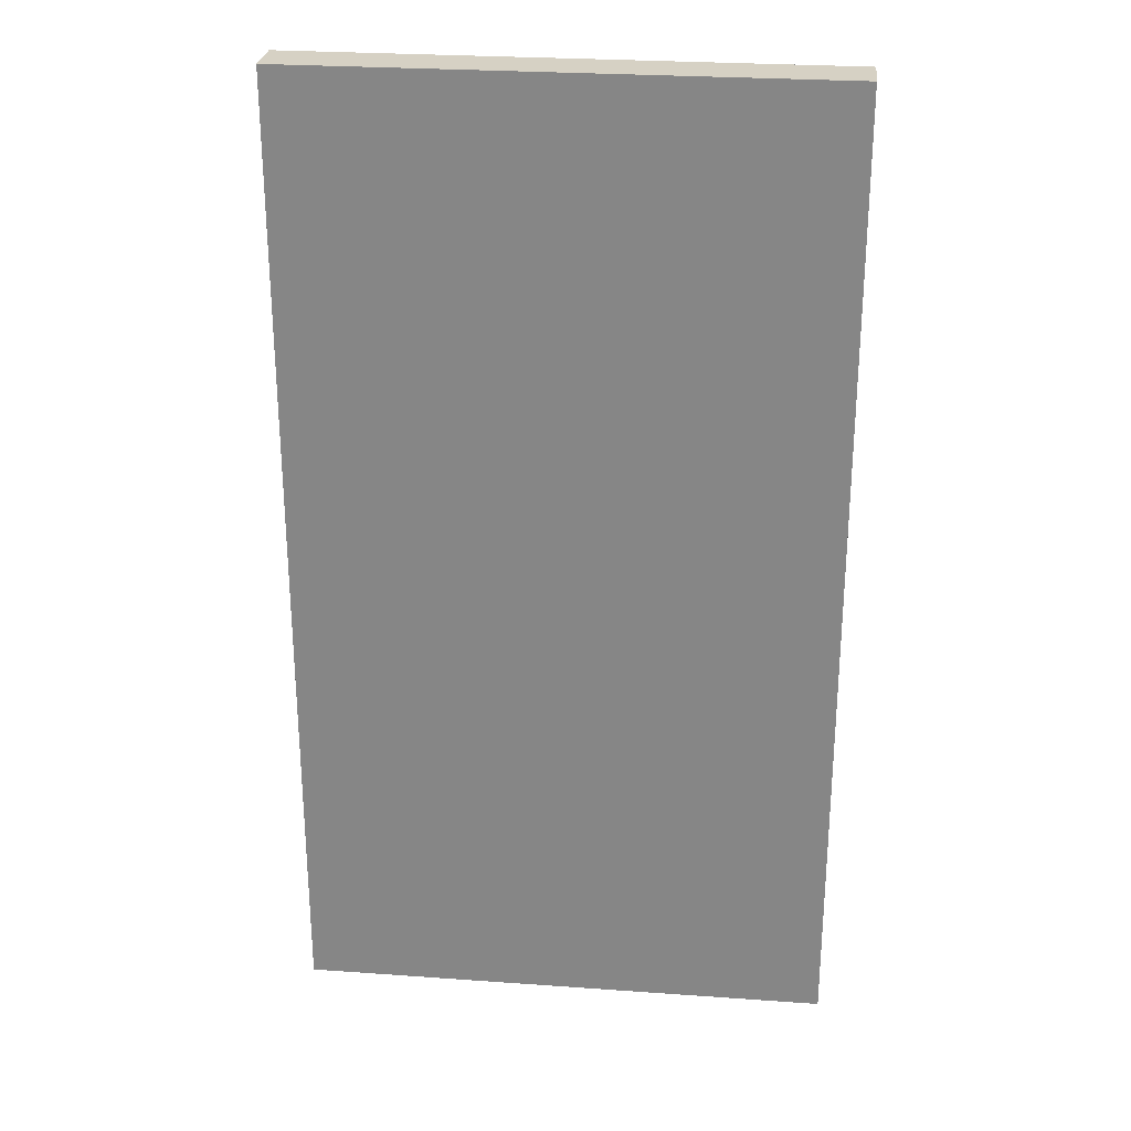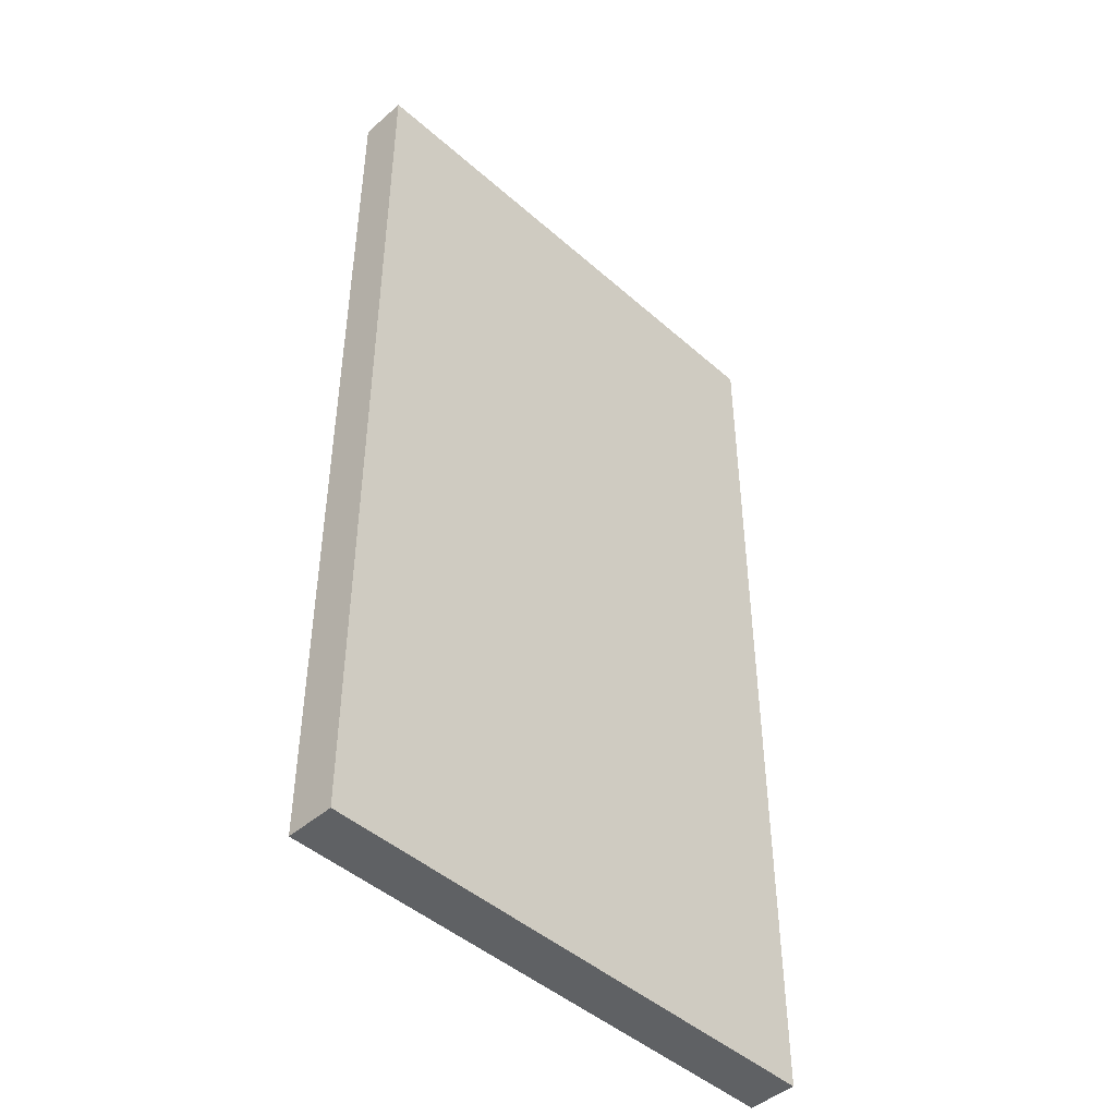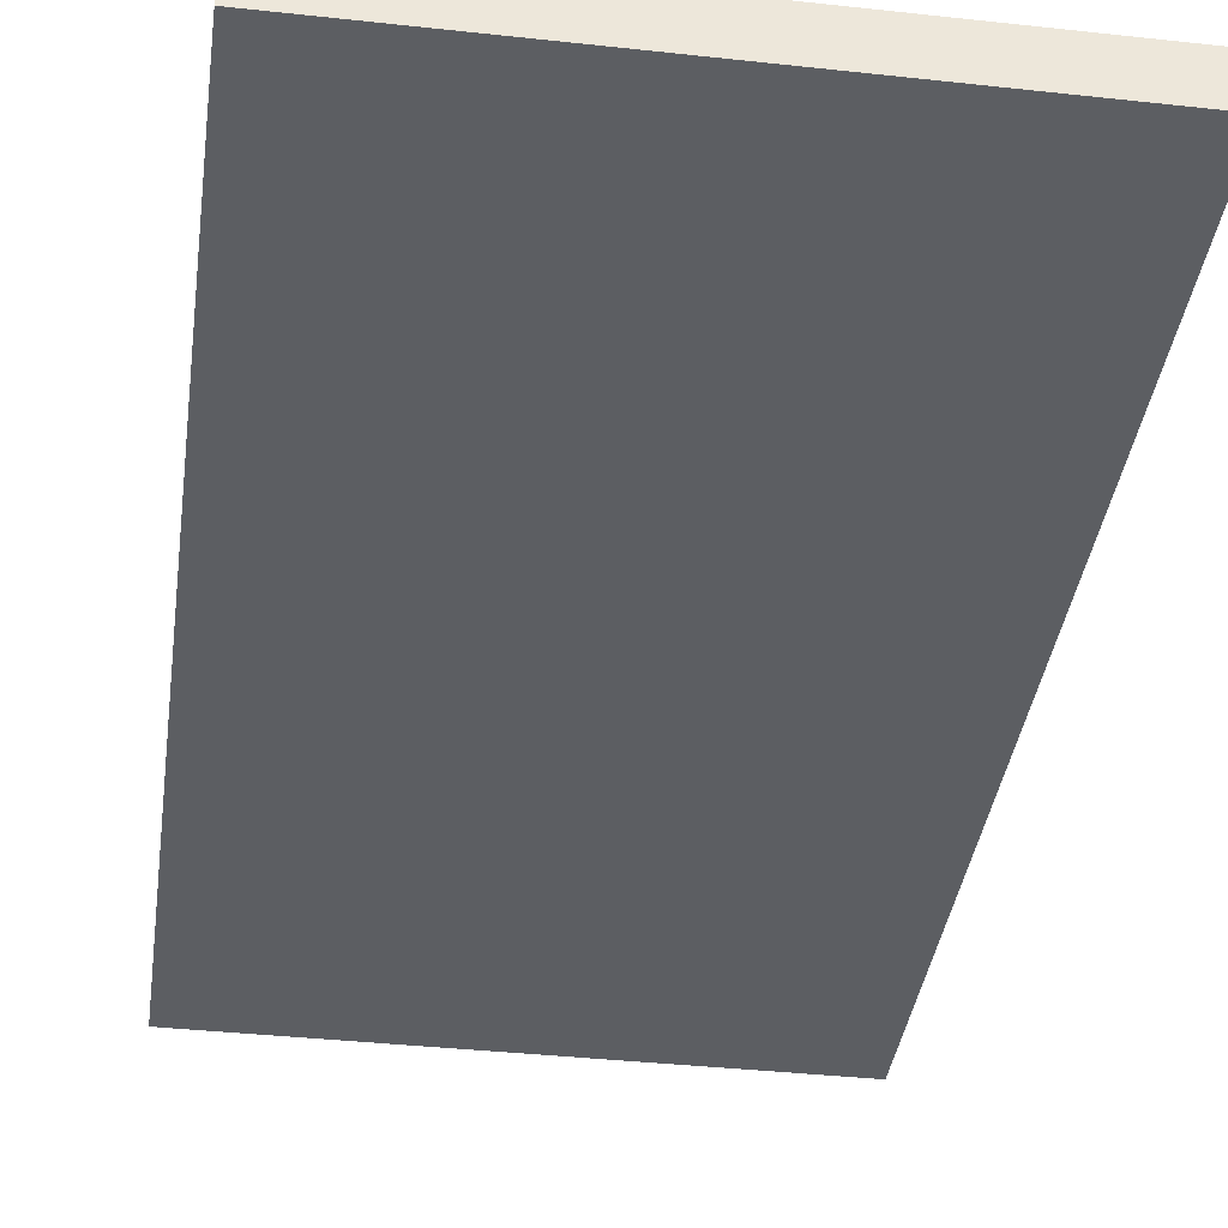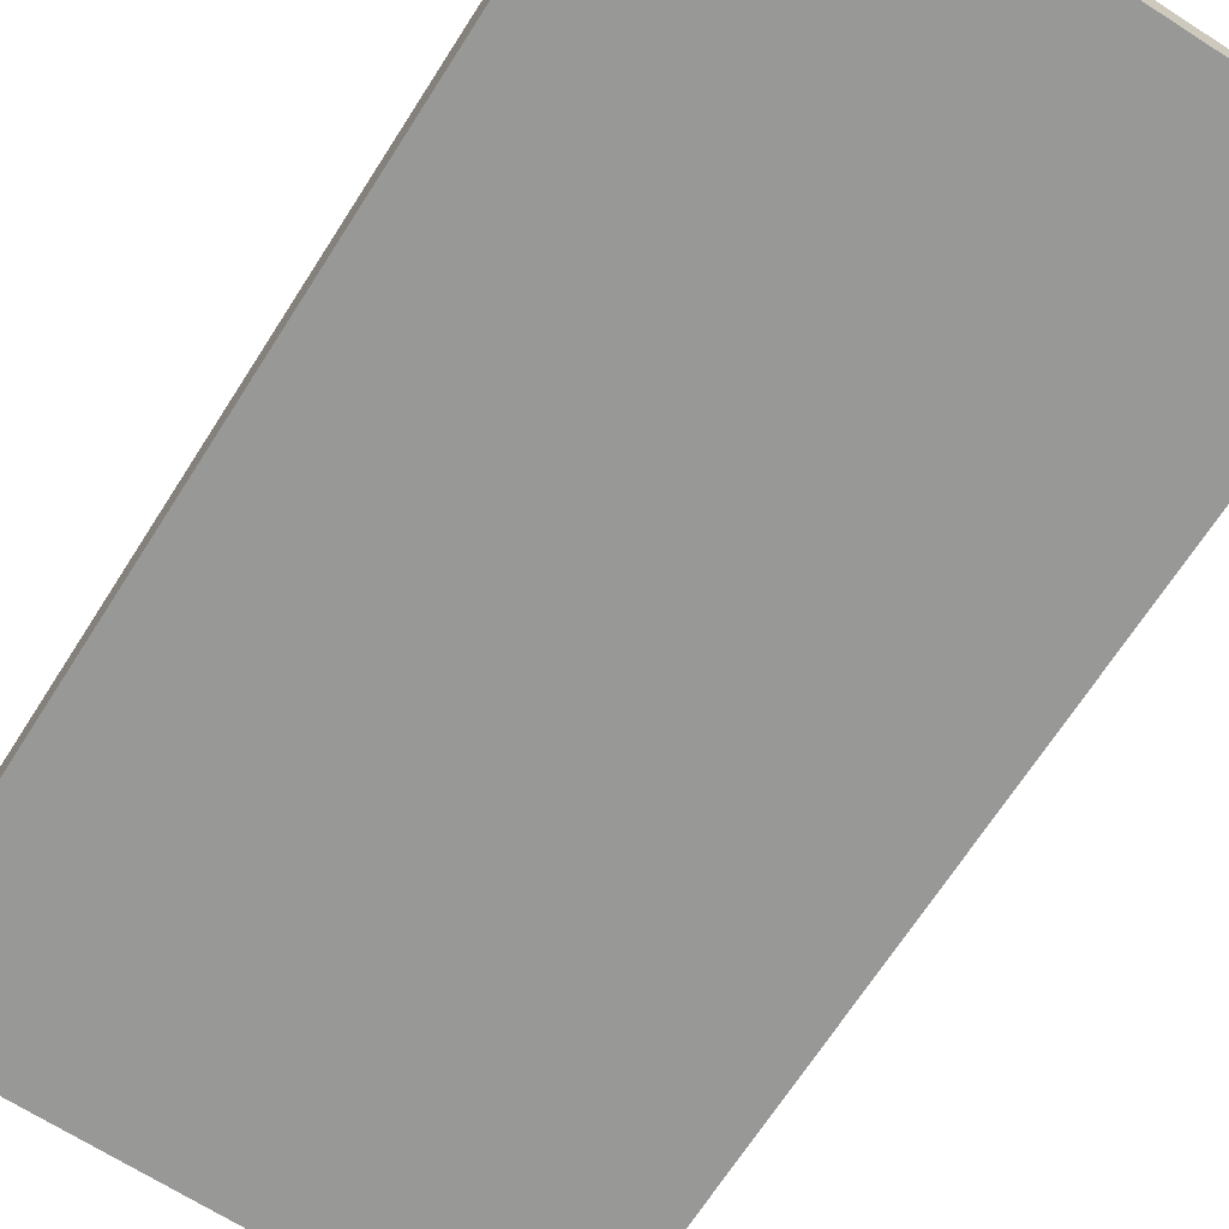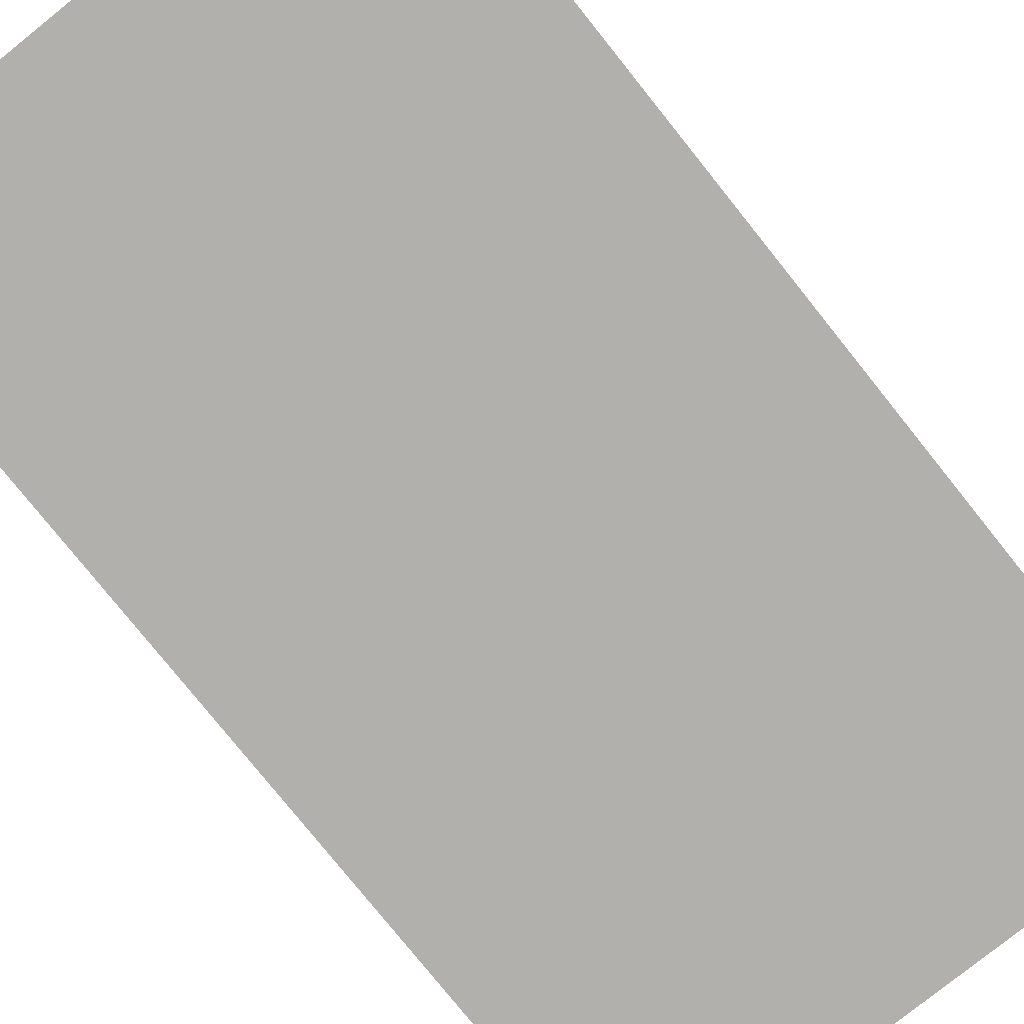
<metadata>
{"format":"obj","ext":"obj","renderer":"f3d","projection":"perspective","resolution":1024,"background":"white","views":[{"elev":27.0,"azim":-173.7,"up":"+Z"},{"elev":-46.1,"azim":134.8,"up":"+Z"},{"elev":-38.2,"azim":172.1,"up":"+Y"},{"elev":-68.4,"azim":147.4,"up":"+Y"},{"elev":-78.7,"azim":-141.3,"up":"+Y"}]}
</metadata>
<code>
o
v 19.2 0 -18
v 19.2 0 -20
v 19.2 0.1 -18
v 19.2 0.1 -20
v 20.3 0 -18
v 20.3 0 -20
v 20.3 0.1 -18
v 20.3 0.1 -20
v 19.2 0 -18
v 19.2 0.1 -18
v 19.3 0 -18
v 19.3 0.1 -18
v 19.4 0 -18
v 19.4 0.1 -18
v 19.5 0 -18
v 19.5 0.1 -18
v 19.6 0 -18
v 19.6 0.1 -18
v 19.7 0 -18
v 19.7 0.1 -18
v 19.8 0 -18
v 19.8 0.1 -18
v 19.9 0 -18
v 19.9 0.1 -18
v 20 0 -18
v 20 0.1 -18
v 20.3 0 -18
v 20.3 0.1 -18
v 19.2 0 -20
v 19.2 0.1 -20
v 19.5 0 -20
v 19.5 0.1 -20
v 19.6 0 -20
v 19.6 0.1 -20
v 19.7 0 -20
v 19.7 0.1 -20
v 19.8 0 -20
v 19.8 0.1 -20
v 20.1 0 -20
v 20.1 0.1 -20
v 20.2 0 -20
v 20.2 0.1 -20
v 20.3 0 -20
v 20.3 0.1 -20
v 19.2 0 -18
v 19.3 0 -18
v 19.4 0 -18
v 19.5 0 -18
v 19.6 0 -18
v 19.7 0 -18
v 19.8 0 -18
v 19.9 0 -18
v 20 0 -18
v 20.3 0 -18
v 19.5 0 -18.1
v 19.6 0 -18.1
v 20.1 0 -18.1
v 20.2 0 -18.1
v 19.5 0 -18.2
v 19.6 0 -18.2
v 19.7 0 -18.2
v 19.8 0 -18.2
v 19.3 0 -18.3
v 19.4 0 -18.3
v 19.7 0 -18.3
v 19.8 0 -18.3
v 19.9 0 -18.3
v 20 0 -18.3
v 19.3 0 -18.4
v 19.4 0 -18.4
v 19.9 0 -18.4
v 20 0 -18.4
v 20.1 0 -18.4
v 20.2 0 -18.4
v 19.5 0 -18.5
v 19.6 0 -18.5
v 20.1 0 -18.5
v 20.2 0 -18.5
v 19.5 0 -18.6
v 19.6 0 -18.6
v 19.7 0 -18.6
v 19.8 0 -18.6
v 19.3 0 -18.7
v 19.4 0 -18.7
v 19.7 0 -18.7
v 19.8 0 -18.7
v 19.9 0 -18.7
v 20 0 -18.7
v 19.3 0 -18.8
v 19.4 0 -18.8
v 19.9 0 -18.8
v 20 0 -18.8
v 20.1 0 -18.8
v 20.2 0 -18.8
v 19.5 0 -18.9
v 19.6 0 -18.9
v 20.1 0 -18.9
v 20.2 0 -18.9
v 19.5 0 -19
v 19.6 0 -19
v 19.7 0 -19
v 19.8 0 -19
v 19.3 0 -19.1
v 19.4 0 -19.1
v 19.7 0 -19.1
v 19.8 0 -19.1
v 19.9 0 -19.1
v 20 0 -19.1
v 19.3 0 -19.2
v 19.4 0 -19.2
v 19.9 0 -19.2
v 20 0 -19.2
v 20.1 0 -19.2
v 20.2 0 -19.2
v 19.5 0 -19.3
v 19.6 0 -19.3
v 20.1 0 -19.3
v 20.2 0 -19.3
v 19.5 0 -19.4
v 19.6 0 -19.4
v 19.7 0 -19.4
v 19.8 0 -19.4
v 19.3 0 -19.5
v 19.4 0 -19.5
v 19.7 0 -19.5
v 19.8 0 -19.5
v 19.9 0 -19.5
v 20 0 -19.5
v 19.3 0 -19.6
v 19.4 0 -19.6
v 19.9 0 -19.6
v 20 0 -19.6
v 20.1 0 -19.6
v 20.2 0 -19.6
v 19.5 0 -19.7
v 19.6 0 -19.7
v 20.1 0 -19.7
v 20.2 0 -19.7
v 19.5 0 -19.8
v 19.6 0 -19.8
v 19.7 0 -19.8
v 19.8 0 -19.8
v 19.3 0 -19.9
v 19.4 0 -19.9
v 19.7 0 -19.9
v 19.8 0 -19.9
v 19.9 0 -19.9
v 20 0 -19.9
v 19.2 0 -20
v 19.5 0 -20
v 19.6 0 -20
v 19.7 0 -20
v 19.8 0 -20
v 20.1 0 -20
v 20.2 0 -20
v 20.3 0 -20
v 19.2 0.1 -18
v 19.3 0.1 -18
v 19.4 0.1 -18
v 19.5 0.1 -18
v 19.6 0.1 -18
v 19.7 0.1 -18
v 19.8 0.1 -18
v 19.9 0.1 -18
v 20 0.1 -18
v 20.3 0.1 -18
v 19.5 0.1 -18.1
v 19.6 0.1 -18.1
v 20.1 0.1 -18.1
v 20.2 0.1 -18.1
v 19.5 0.1 -18.2
v 19.6 0.1 -18.2
v 19.7 0.1 -18.2
v 19.8 0.1 -18.2
v 19.3 0.1 -18.3
v 19.4 0.1 -18.3
v 19.7 0.1 -18.3
v 19.8 0.1 -18.3
v 19.9 0.1 -18.3
v 20 0.1 -18.3
v 19.3 0.1 -18.4
v 19.4 0.1 -18.4
v 19.9 0.1 -18.4
v 20 0.1 -18.4
v 20.1 0.1 -18.4
v 20.2 0.1 -18.4
v 19.5 0.1 -18.5
v 19.6 0.1 -18.5
v 20.1 0.1 -18.5
v 20.2 0.1 -18.5
v 19.5 0.1 -18.6
v 19.6 0.1 -18.6
v 19.7 0.1 -18.6
v 19.8 0.1 -18.6
v 19.3 0.1 -18.7
v 19.4 0.1 -18.7
v 19.7 0.1 -18.7
v 19.8 0.1 -18.7
v 19.9 0.1 -18.7
v 20 0.1 -18.7
v 19.3 0.1 -18.8
v 19.4 0.1 -18.8
v 19.9 0.1 -18.8
v 20 0.1 -18.8
v 20.1 0.1 -18.8
v 20.2 0.1 -18.8
v 19.5 0.1 -18.9
v 19.6 0.1 -18.9
v 20.1 0.1 -18.9
v 20.2 0.1 -18.9
v 19.5 0.1 -19
v 19.6 0.1 -19
v 19.7 0.1 -19
v 19.8 0.1 -19
v 19.3 0.1 -19.1
v 19.4 0.1 -19.1
v 19.7 0.1 -19.1
v 19.8 0.1 -19.1
v 19.9 0.1 -19.1
v 20 0.1 -19.1
v 19.3 0.1 -19.2
v 19.4 0.1 -19.2
v 19.9 0.1 -19.2
v 20 0.1 -19.2
v 20.1 0.1 -19.2
v 20.2 0.1 -19.2
v 19.5 0.1 -19.3
v 19.6 0.1 -19.3
v 20.1 0.1 -19.3
v 20.2 0.1 -19.3
v 19.5 0.1 -19.4
v 19.6 0.1 -19.4
v 19.7 0.1 -19.4
v 19.8 0.1 -19.4
v 19.3 0.1 -19.5
v 19.4 0.1 -19.5
v 19.7 0.1 -19.5
v 19.8 0.1 -19.5
v 19.9 0.1 -19.5
v 20 0.1 -19.5
v 19.3 0.1 -19.6
v 19.4 0.1 -19.6
v 19.9 0.1 -19.6
v 20 0.1 -19.6
v 20.1 0.1 -19.6
v 20.2 0.1 -19.6
v 19.5 0.1 -19.7
v 19.6 0.1 -19.7
v 20.1 0.1 -19.7
v 20.2 0.1 -19.7
v 19.5 0.1 -19.8
v 19.6 0.1 -19.8
v 19.7 0.1 -19.8
v 19.8 0.1 -19.8
v 19.3 0.1 -19.9
v 19.4 0.1 -19.9
v 19.7 0.1 -19.9
v 19.8 0.1 -19.9
v 19.9 0.1 -19.9
v 20 0.1 -19.9
v 19.2 0.1 -20
v 19.5 0.1 -20
v 19.6 0.1 -20
v 19.7 0.1 -20
v 19.8 0.1 -20
v 20.1 0.1 -20
v 20.2 0.1 -20
v 20.3 0.1 -20
f 3 2 1
f 4 2 3
f 5 6 7
f 7 6 8
f 11 10 9
f 12 10 11
f 13 12 11
f 14 12 13
f 15 14 13
f 16 14 15
f 17 16 15
f 18 16 17
f 19 18 17
f 20 18 19
f 21 20 19
f 22 20 21
f 23 22 21
f 24 22 23
f 25 24 23
f 26 24 25
f 27 26 25
f 28 26 27
f 29 30 31
f 31 30 32
f 31 32 33
f 33 32 34
f 33 34 35
f 35 34 36
f 35 36 37
f 37 36 38
f 37 38 39
f 39 38 40
f 39 40 41
f 41 40 42
f 41 42 43
f 43 42 44
f 55 48 47
f 55 49 48
f 56 50 49
f 56 49 55
f 57 54 53
f 58 54 57
f 59 55 47
f 59 56 55
f 60 50 56
f 60 56 59
f 61 51 50
f 61 50 60
f 62 52 51
f 62 51 61
f 63 46 45
f 63 47 46
f 64 59 47
f 64 47 63
f 65 62 61
f 65 61 60
f 66 52 62
f 66 62 65
f 67 53 52
f 67 52 66
f 68 57 53
f 68 53 67
f 69 63 45
f 69 64 63
f 70 59 64
f 70 64 69
f 71 68 67
f 71 67 66
f 72 57 68
f 72 68 71
f 73 58 57
f 73 57 72
f 74 54 58
f 74 58 73
f 75 60 59
f 75 59 70
f 76 65 60
f 76 60 75
f 77 73 72
f 77 74 73
f 78 54 74
f 78 74 77
f 79 75 70
f 79 76 75
f 80 65 76
f 80 76 79
f 81 66 65
f 81 65 80
f 82 71 66
f 82 66 81
f 83 69 45
f 83 70 69
f 84 79 70
f 84 70 83
f 85 81 80
f 85 82 81
f 86 71 82
f 86 82 85
f 87 72 71
f 87 71 86
f 88 77 72
f 88 72 87
f 89 83 45
f 89 84 83
f 90 79 84
f 90 84 89
f 91 87 86
f 91 88 87
f 92 77 88
f 92 88 91
f 93 78 77
f 93 77 92
f 94 54 78
f 94 78 93
f 95 80 79
f 95 79 90
f 96 85 80
f 96 80 95
f 97 93 92
f 97 94 93
f 98 54 94
f 98 94 97
f 99 95 90
f 99 96 95
f 100 85 96
f 100 96 99
f 101 86 85
f 101 85 100
f 102 91 86
f 102 86 101
f 103 89 45
f 103 90 89
f 104 99 90
f 104 90 103
f 105 101 100
f 105 102 101
f 106 91 102
f 106 102 105
f 107 92 91
f 107 91 106
f 108 97 92
f 108 92 107
f 109 103 45
f 109 104 103
f 110 99 104
f 110 104 109
f 111 107 106
f 111 108 107
f 112 97 108
f 112 108 111
f 113 98 97
f 113 97 112
f 114 54 98
f 114 98 113
f 115 99 110
f 115 100 99
f 116 105 100
f 116 100 115
f 117 113 112
f 117 114 113
f 118 54 114
f 118 114 117
f 119 115 110
f 119 116 115
f 120 105 116
f 120 116 119
f 121 106 105
f 121 105 120
f 122 111 106
f 122 106 121
f 123 109 45
f 123 110 109
f 124 119 110
f 124 110 123
f 125 121 120
f 125 122 121
f 126 111 122
f 126 122 125
f 127 112 111
f 127 111 126
f 128 117 112
f 128 112 127
f 129 123 45
f 129 124 123
f 130 119 124
f 130 124 129
f 131 127 126
f 131 128 127
f 132 117 128
f 132 128 131
f 133 118 117
f 133 117 132
f 134 54 118
f 134 118 133
f 135 119 130
f 135 120 119
f 136 125 120
f 136 120 135
f 137 133 132
f 137 134 133
f 138 54 134
f 138 134 137
f 139 135 130
f 139 136 135
f 140 125 136
f 140 136 139
f 141 126 125
f 141 125 140
f 142 131 126
f 142 126 141
f 143 129 45
f 143 130 129
f 144 139 130
f 144 130 143
f 145 141 140
f 145 142 141
f 146 131 142
f 146 142 145
f 147 132 131
f 147 131 146
f 148 137 132
f 148 132 147
f 149 143 45
f 149 144 143
f 150 139 144
f 150 144 149
f 150 140 139
f 151 145 140
f 151 140 150
f 152 146 145
f 152 145 151
f 153 147 146
f 153 146 152
f 153 148 147
f 154 137 148
f 154 148 153
f 154 138 137
f 155 54 138
f 155 138 154
f 156 54 155
f 159 160 167
f 160 161 167
f 161 162 168
f 167 161 168
f 165 166 169
f 169 166 170
f 159 167 171
f 167 168 171
f 168 162 172
f 171 168 172
f 162 163 173
f 172 162 173
f 163 164 174
f 173 163 174
f 157 158 175
f 158 159 175
f 159 171 176
f 175 159 176
f 173 174 177
f 172 173 177
f 174 164 178
f 177 174 178
f 164 165 179
f 178 164 179
f 165 169 180
f 179 165 180
f 157 175 181
f 175 176 181
f 176 171 182
f 181 176 182
f 179 180 183
f 178 179 183
f 180 169 184
f 183 180 184
f 169 170 185
f 184 169 185
f 170 166 186
f 185 170 186
f 171 172 187
f 182 171 187
f 172 177 188
f 187 172 188
f 184 185 189
f 185 186 189
f 186 166 190
f 189 186 190
f 182 187 191
f 187 188 191
f 188 177 192
f 191 188 192
f 177 178 193
f 192 177 193
f 178 183 194
f 193 178 194
f 157 181 195
f 181 182 195
f 182 191 196
f 195 182 196
f 192 193 197
f 193 194 197
f 194 183 198
f 197 194 198
f 183 184 199
f 198 183 199
f 184 189 200
f 199 184 200
f 157 195 201
f 195 196 201
f 196 191 202
f 201 196 202
f 198 199 203
f 199 200 203
f 200 189 204
f 203 200 204
f 189 190 205
f 204 189 205
f 190 166 206
f 205 190 206
f 191 192 207
f 202 191 207
f 192 197 208
f 207 192 208
f 204 205 209
f 205 206 209
f 206 166 210
f 209 206 210
f 202 207 211
f 207 208 211
f 208 197 212
f 211 208 212
f 197 198 213
f 212 197 213
f 198 203 214
f 213 198 214
f 157 201 215
f 201 202 215
f 202 211 216
f 215 202 216
f 212 213 217
f 213 214 217
f 214 203 218
f 217 214 218
f 203 204 219
f 218 203 219
f 204 209 220
f 219 204 220
f 157 215 221
f 215 216 221
f 216 211 222
f 221 216 222
f 218 219 223
f 219 220 223
f 220 209 224
f 223 220 224
f 209 210 225
f 224 209 225
f 210 166 226
f 225 210 226
f 222 211 227
f 211 212 227
f 212 217 228
f 227 212 228
f 224 225 229
f 225 226 229
f 226 166 230
f 229 226 230
f 222 227 231
f 227 228 231
f 228 217 232
f 231 228 232
f 217 218 233
f 232 217 233
f 218 223 234
f 233 218 234
f 157 221 235
f 221 222 235
f 222 231 236
f 235 222 236
f 232 233 237
f 233 234 237
f 234 223 238
f 237 234 238
f 223 224 239
f 238 223 239
f 224 229 240
f 239 224 240
f 157 235 241
f 235 236 241
f 236 231 242
f 241 236 242
f 238 239 243
f 239 240 243
f 240 229 244
f 243 240 244
f 229 230 245
f 244 229 245
f 230 166 246
f 245 230 246
f 242 231 247
f 231 232 247
f 232 237 248
f 247 232 248
f 244 245 249
f 245 246 249
f 246 166 250
f 249 246 250
f 242 247 251
f 247 248 251
f 248 237 252
f 251 248 252
f 237 238 253
f 252 237 253
f 238 243 254
f 253 238 254
f 157 241 255
f 241 242 255
f 242 251 256
f 255 242 256
f 252 253 257
f 253 254 257
f 254 243 258
f 257 254 258
f 243 244 259
f 258 243 259
f 244 249 260
f 259 244 260
f 157 255 261
f 255 256 261
f 256 251 262
f 261 256 262
f 251 252 262
f 252 257 263
f 262 252 263
f 257 258 264
f 263 257 264
f 258 259 265
f 264 258 265
f 259 260 265
f 260 249 266
f 265 260 266
f 249 250 266
f 250 166 267
f 266 250 267
f 267 166 268

</code>
